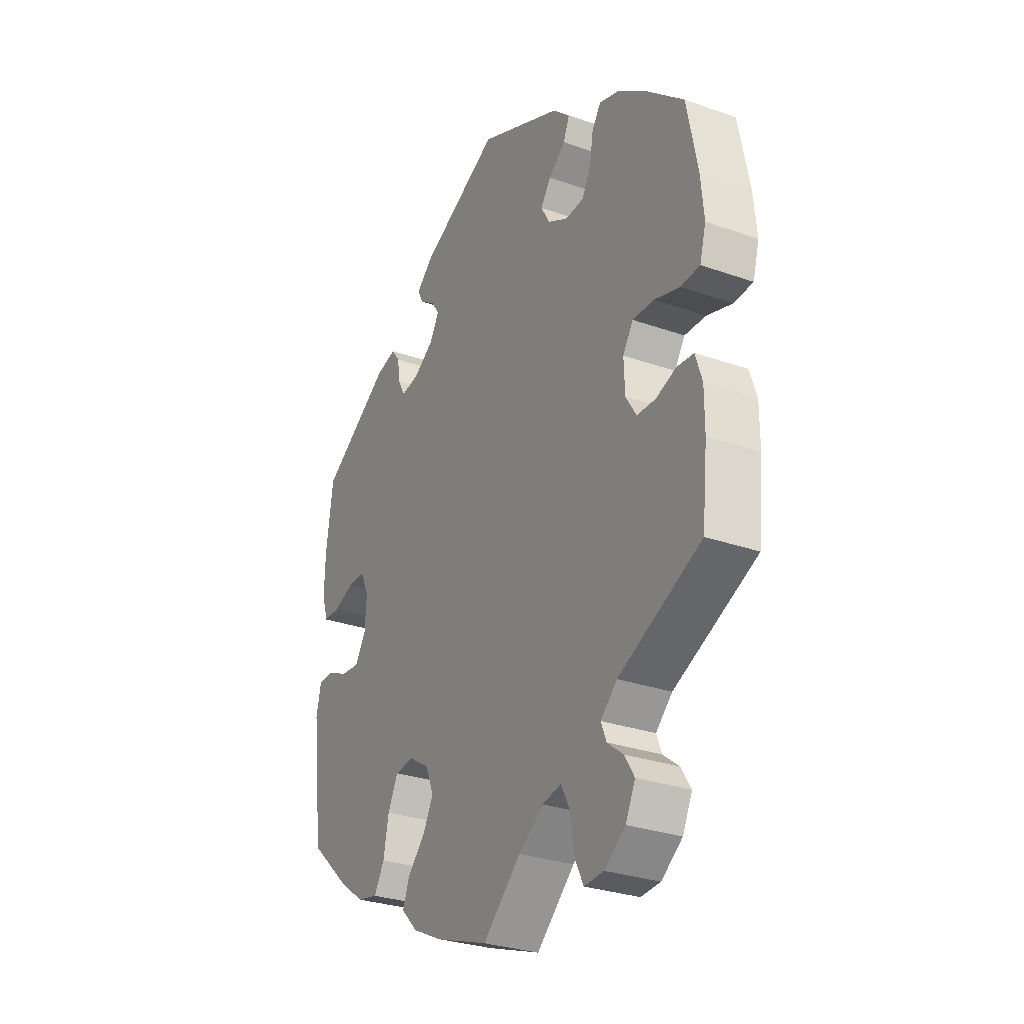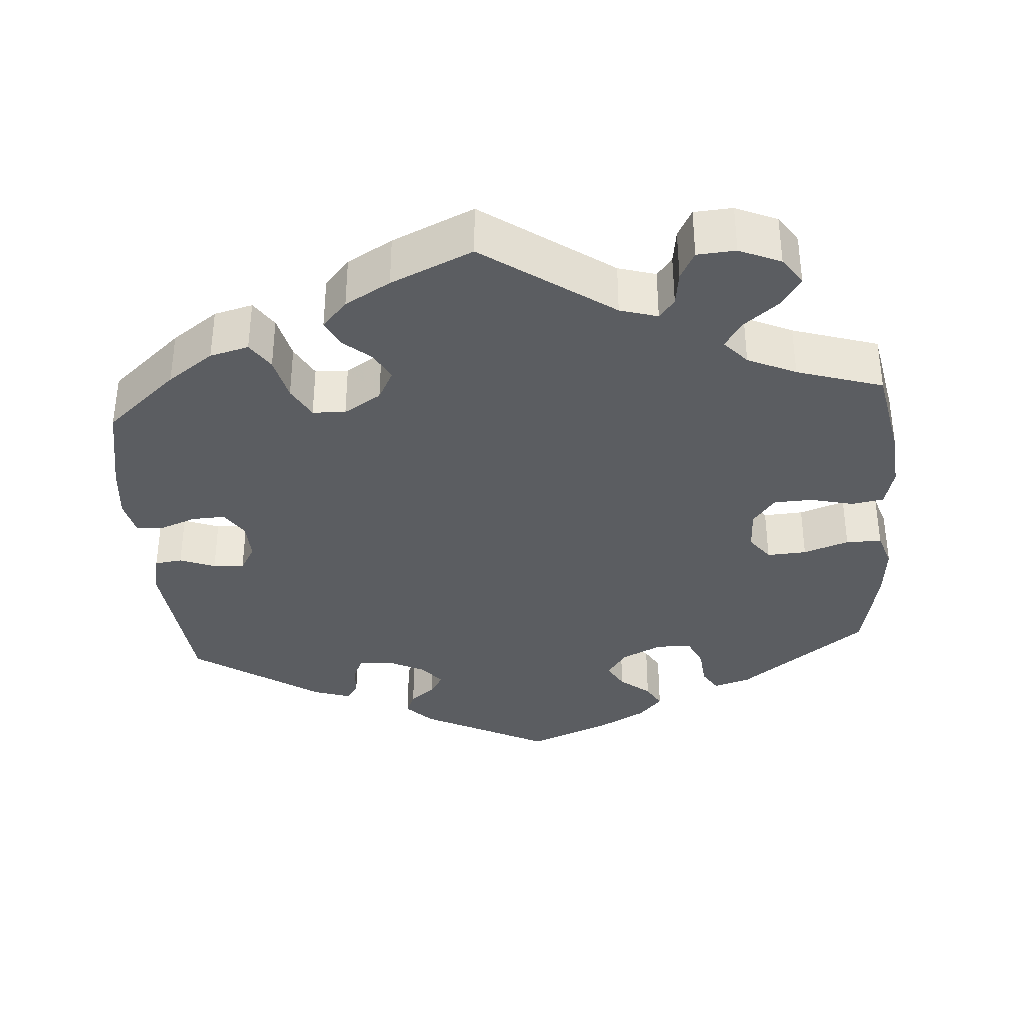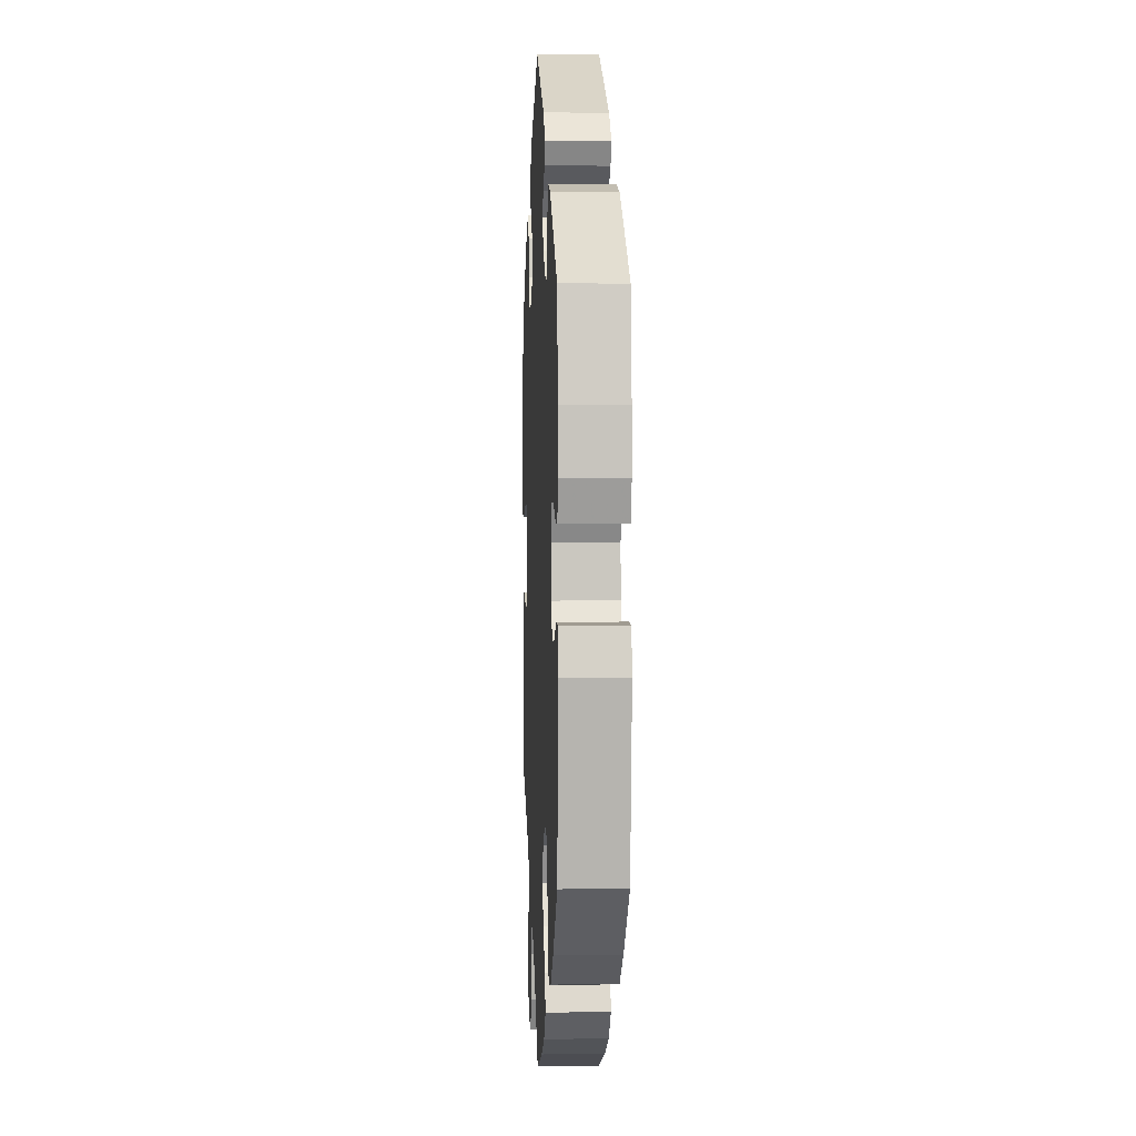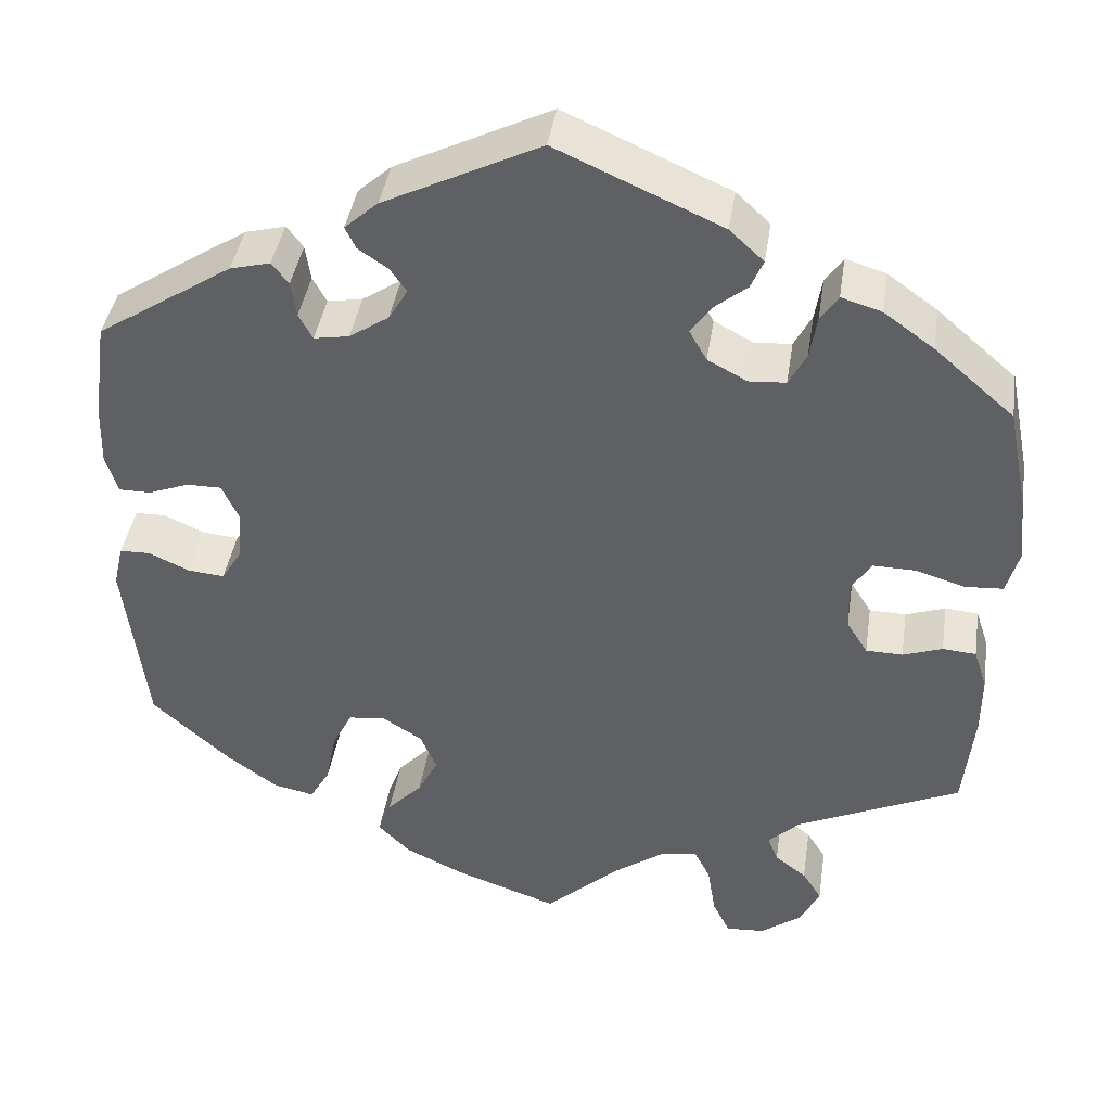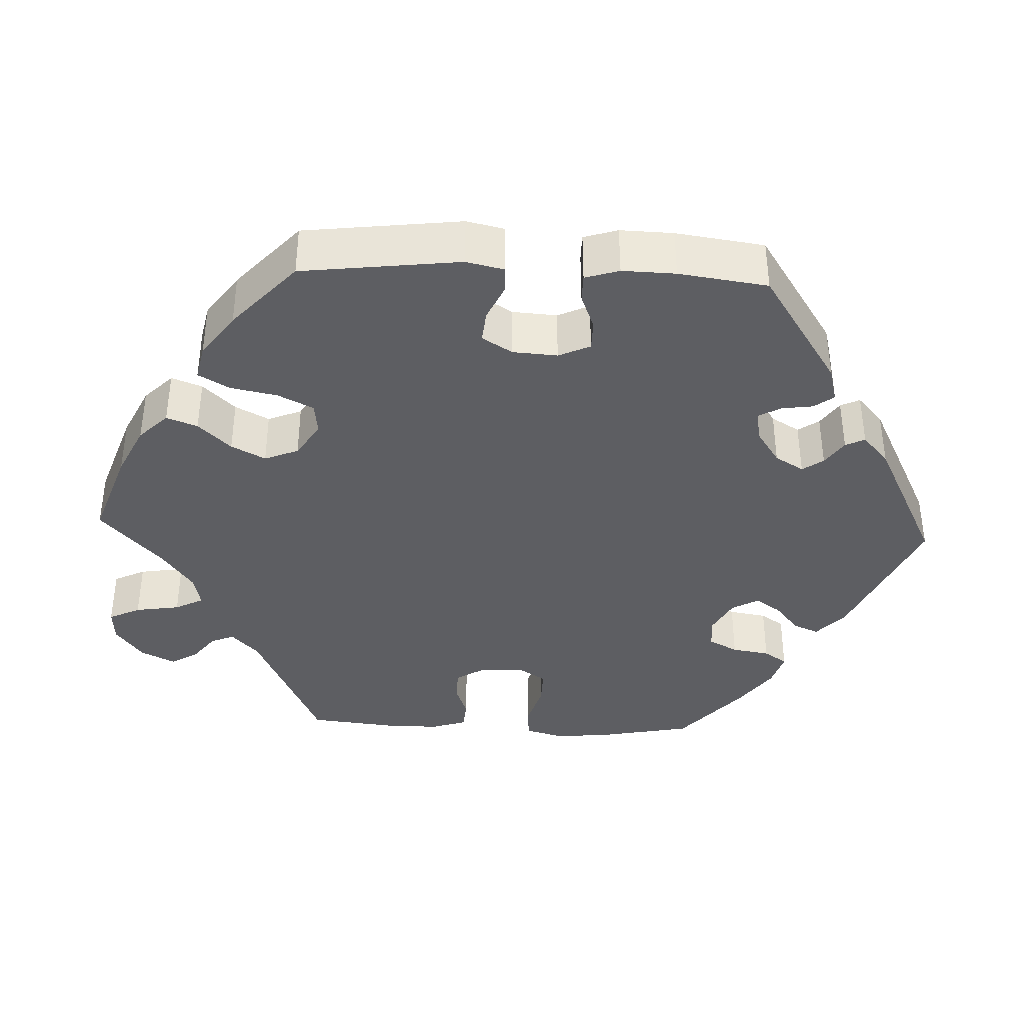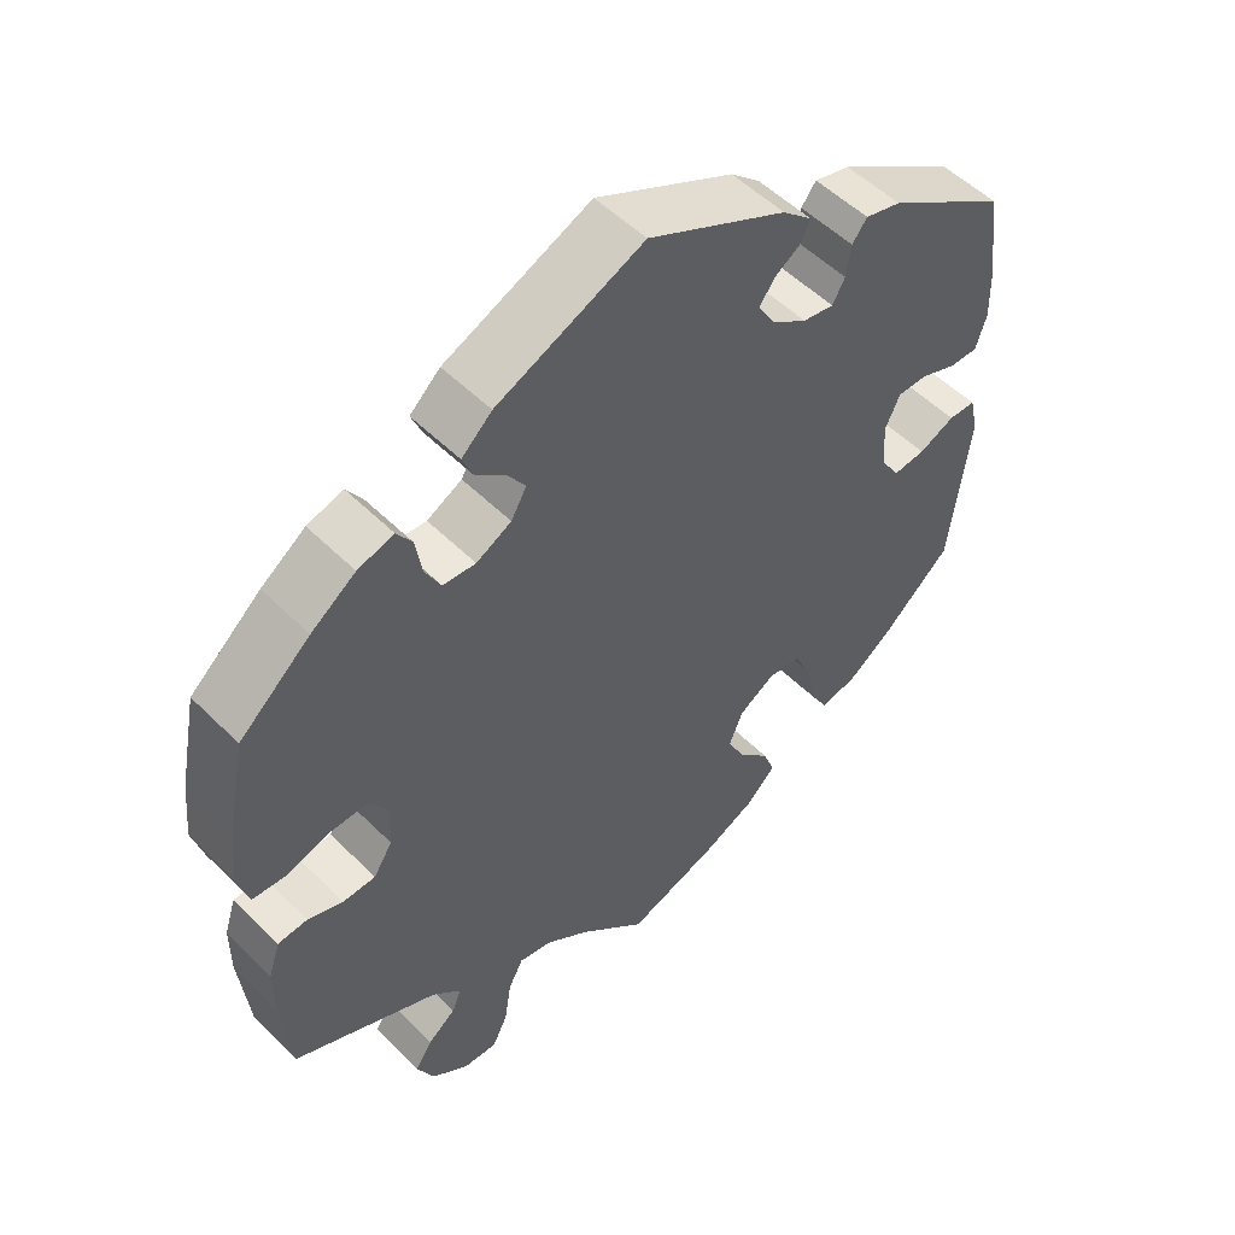
<metadata>
{"format":"obj","ext":"obj","renderer":"f3d","projection":"perspective","resolution":1024,"background":"white","views":[{"elev":-29.2,"azim":62.3,"up":"+Z"},{"elev":-36.2,"azim":124.3,"up":"+Y"},{"elev":2.6,"azim":-92.8,"up":"+Z"},{"elev":41.3,"azim":8.7,"up":"+Z"},{"elev":-38.3,"azim":-92.5,"up":"+Y"},{"elev":52.5,"azim":136.7,"up":"+Z"}]}
</metadata>
<code>
v -0.346 0.07 0.39
v -0.3 0.07 0.402
v -0.281 0.07 0.377
v -0.275 0.07 0.336
v -0.259 0.07 0.307
v -0.219 0.07 0.314
v -0.174 0.07 0.344
v -0.152 0.07 0.381
v -0.171 0.07 0.408
v -0.205 0.07 0.431
v -0.217 0.07 0.456
v -0.179 0.07 0.49
v -0.001 0.07 0.578
v 0.187 0.07 0.495
v 0.226 0.07 0.459
v 0.212 0.07 0.426
v 0.174 0.07 0.395
v 0.151 0.07 0.362
v 0.171 0.07 0.327
v 0.216 0.07 0.303
v 0.258 0.07 0.306
v 0.278 0.07 0.344
v 0.286 0.07 0.393
v 0.306 0.07 0.423
v 0.352 0.07 0.409
v 0.409 0.07 0.368
v 0.5 0.07 0.289
v 0.524 0.07 0.168
v 0.531 0.07 0.095
v 0.517 0.07 0.045
v 0.474 0.07 0.042
v 0.417 0.07 0.059
v 0.369 0.07 0.06
v 0.346 0.07 0.024
v 0.348 0.07 -0.033
v 0.372 0.07 -0.071
v 0.414 0.07 -0.072
v 0.459 0.07 -0.056
v 0.497 0.07 -0.059
v 0.512 0.07 -0.105
v 0.512 0.07 -0.173
v 0.5 0.07 -0.289
v 0.314 0.07 -0.375
v 0.277 0.07 -0.41
v 0.289 0.07 -0.44
v 0.325 0.07 -0.468
v 0.347 0.07 -0.503
v 0.325 0.07 -0.548
v 0.278 0.07 -0.583
v 0.234 0.07 -0.586
v 0.214 0.07 -0.545
v 0.205 0.07 -0.487
v 0.186 0.07 -0.45
v 0.143 0.07 -0.459
v 0.087 0.07 -0.499
v 0.001 0.07 -0.578
v -0.117 0.07 -0.537
v -0.184 0.07 -0.505
v -0.221 0.07 -0.468
v -0.206 0.07 -0.428
v -0.166 0.07 -0.386
v -0.143 0.07 -0.342
v -0.161 0.07 -0.298
v -0.207 0.07 -0.269
v -0.249 0.07 -0.274
v -0.272 0.07 -0.32
v -0.284 0.07 -0.381
v -0.307 0.07 -0.421
v -0.354 0.07 -0.411
v -0.411 0.07 -0.37
v -0.501 0.07 -0.289
v -0.526 0.07 -0.084
v -0.515 0.07 -0.035
v -0.48 0.07 -0.034
v -0.434 0.07 -0.055
v -0.392 0.07 -0.059
v -0.368 0.07 -0.02
v -0.364 0.07 0.038
v -0.383 0.07 0.079
v -0.422 0.07 0.079
v -0.469 0.07 0.061
v -0.505 0.07 0.061
v -0.519 0.07 0.105
v -0.517 0.07 0.174
v -0.501 0.07 0.289
v -0.346 0 0.39
v -0.3 0 0.402
v -0.281 0 0.377
v -0.275 0 0.336
v -0.259 0 0.307
v -0.219 0 0.314
v -0.174 0 0.344
v -0.152 0 0.381
v -0.171 0 0.408
v -0.205 0 0.431
v -0.217 0 0.456
v -0.179 0 0.49
v -0.001 0 0.578
v 0.187 0 0.495
v 0.226 0 0.459
v 0.212 0 0.426
v 0.174 0 0.395
v 0.151 0 0.362
v 0.171 0 0.327
v 0.216 0 0.303
v 0.258 0 0.306
v 0.278 0 0.344
v 0.286 0 0.393
v 0.306 0 0.423
v 0.352 0 0.409
v 0.409 0 0.368
v 0.5 0 0.289
v 0.524 0 0.168
v 0.531 0 0.095
v 0.517 0 0.045
v 0.474 0 0.042
v 0.417 0 0.059
v 0.369 0 0.06
v 0.346 0 0.024
v 0.348 0 -0.033
v 0.372 0 -0.071
v 0.414 0 -0.072
v 0.459 0 -0.056
v 0.497 0 -0.059
v 0.512 0 -0.105
v 0.512 0 -0.173
v 0.5 0 -0.289
v 0.314 0 -0.375
v 0.277 0 -0.41
v 0.289 0 -0.44
v 0.325 0 -0.468
v 0.347 0 -0.503
v 0.325 0 -0.548
v 0.278 0 -0.583
v 0.234 0 -0.586
v 0.214 0 -0.545
v 0.205 0 -0.487
v 0.186 0 -0.45
v 0.143 0 -0.459
v 0.087 0 -0.499
v 0.001 0 -0.578
v -0.117 0 -0.537
v -0.184 0 -0.505
v -0.221 0 -0.468
v -0.206 0 -0.428
v -0.166 0 -0.386
v -0.143 0 -0.342
v -0.161 0 -0.298
v -0.207 0 -0.269
v -0.249 0 -0.274
v -0.272 0 -0.32
v -0.284 0 -0.381
v -0.307 0 -0.421
v -0.354 0 -0.411
v -0.411 0 -0.37
v -0.501 0 -0.289
v -0.526 0 -0.084
v -0.515 0 -0.035
v -0.48 0 -0.034
v -0.434 0 -0.055
v -0.392 0 -0.059
v -0.368 0 -0.02
v -0.364 0 0.038
v -0.383 0 0.079
v -0.422 0 0.079
v -0.469 0 0.061
v -0.505 0 0.061
v -0.519 0 0.105
v -0.517 0 0.174
v -0.501 0 0.289
f 80 81 82 83
f 79 80 83 84
f 72 73 74 75
f 72 75 76
f 71 72 76
f 70 71 76 77
f 66 67 68 69
f 65 66 69 70
f 58 59 60 61
f 58 61 62
f 55 56 57 58
f 54 55 58 62
f 53 54 62 63
f 49 50 51 52
f 49 52 53
f 48 49 53
f 45 46 47 48
f 44 45 48 53
f 43 44 53 63
f 37 38 39 40
f 36 37 40 41
f 29 30 31 32
f 29 32 33
f 28 29 33
f 27 28 33
f 26 27 33 34
f 22 23 24 25
f 21 22 25 26
f 14 15 16 17
f 14 17 18
f 13 14 18
f 12 13 18 19
f 9 10 11 12
f 8 9 12 19
f 1 2 3 4
f 1 4 5
f 79 84 85 1
f 65 70 77
f 64 65 77 78
f 36 41 42 43
f 35 36 43 63
f 34 35 63 64
f 21 26 34 64
f 7 8 19 20
f 6 7 20
f 5 6 20
f 78 79 1 5
f 20 21 64 78
f 5 20 78
f 168 167 166 165
f 169 168 165 164
f 160 159 158 157
f 161 160 157
f 161 157 156
f 162 161 156 155
f 154 153 152 151
f 155 154 151 150
f 146 145 144 143
f 147 146 143
f 143 142 141 140
f 147 143 140 139
f 148 147 139 138
f 137 136 135 134
f 138 137 134
f 138 134 133
f 133 132 131 130
f 138 133 130 129
f 148 138 129 128
f 125 124 123 122
f 126 125 122 121
f 117 116 115 114
f 118 117 114
f 118 114 113
f 118 113 112
f 119 118 112 111
f 110 109 108 107
f 111 110 107 106
f 102 101 100 99
f 103 102 99
f 103 99 98
f 104 103 98 97
f 97 96 95 94
f 104 97 94 93
f 89 88 87 86
f 90 89 86
f 86 170 169 164
f 162 155 150
f 163 162 150 149
f 128 127 126 121
f 148 128 121 120
f 149 148 120 119
f 149 119 111 106
f 105 104 93 92
f 105 92 91
f 105 91 90
f 90 86 164 163
f 163 149 106 105
f 163 105 90
f 1 86 87 2
f 2 87 88 3
f 3 88 89 4
f 4 89 90 5
f 5 90 91 6
f 6 91 92 7
f 7 92 93 8
f 8 93 94 9
f 9 94 95 10
f 10 95 96 11
f 11 96 97 12
f 12 97 98 13
f 13 98 99 14
f 14 99 100 15
f 15 100 101 16
f 16 101 102 17
f 17 102 103 18
f 18 103 104 19
f 19 104 105 20
f 20 105 106 21
f 21 106 107 22
f 22 107 108 23
f 23 108 109 24
f 24 109 110 25
f 25 110 111 26
f 26 111 112 27
f 27 112 113 28
f 28 113 114 29
f 29 114 115 30
f 30 115 116 31
f 31 116 117 32
f 32 117 118 33
f 33 118 119 34
f 34 119 120 35
f 35 120 121 36
f 36 121 122 37
f 37 122 123 38
f 38 123 124 39
f 39 124 125 40
f 40 125 126 41
f 41 126 127 42
f 42 127 128 43
f 43 128 129 44
f 44 129 130 45
f 45 130 131 46
f 46 131 132 47
f 47 132 133 48
f 48 133 134 49
f 49 134 135 50
f 50 135 136 51
f 51 136 137 52
f 52 137 138 53
f 53 138 139 54
f 54 139 140 55
f 55 140 141 56
f 56 141 142 57
f 57 142 143 58
f 58 143 144 59
f 59 144 145 60
f 60 145 146 61
f 61 146 147 62
f 62 147 148 63
f 63 148 149 64
f 64 149 150 65
f 65 150 151 66
f 66 151 152 67
f 67 152 153 68
f 68 153 154 69
f 69 154 155 70
f 70 155 156 71
f 71 156 157 72
f 72 157 158 73
f 73 158 159 74
f 74 159 160 75
f 75 160 161 76
f 76 161 162 77
f 77 162 163 78
f 78 163 164 79
f 79 164 165 80
f 80 165 166 81
f 81 166 167 82
f 82 167 168 83
f 83 168 169 84
f 84 169 170 85
f 85 170 86 1

</code>
